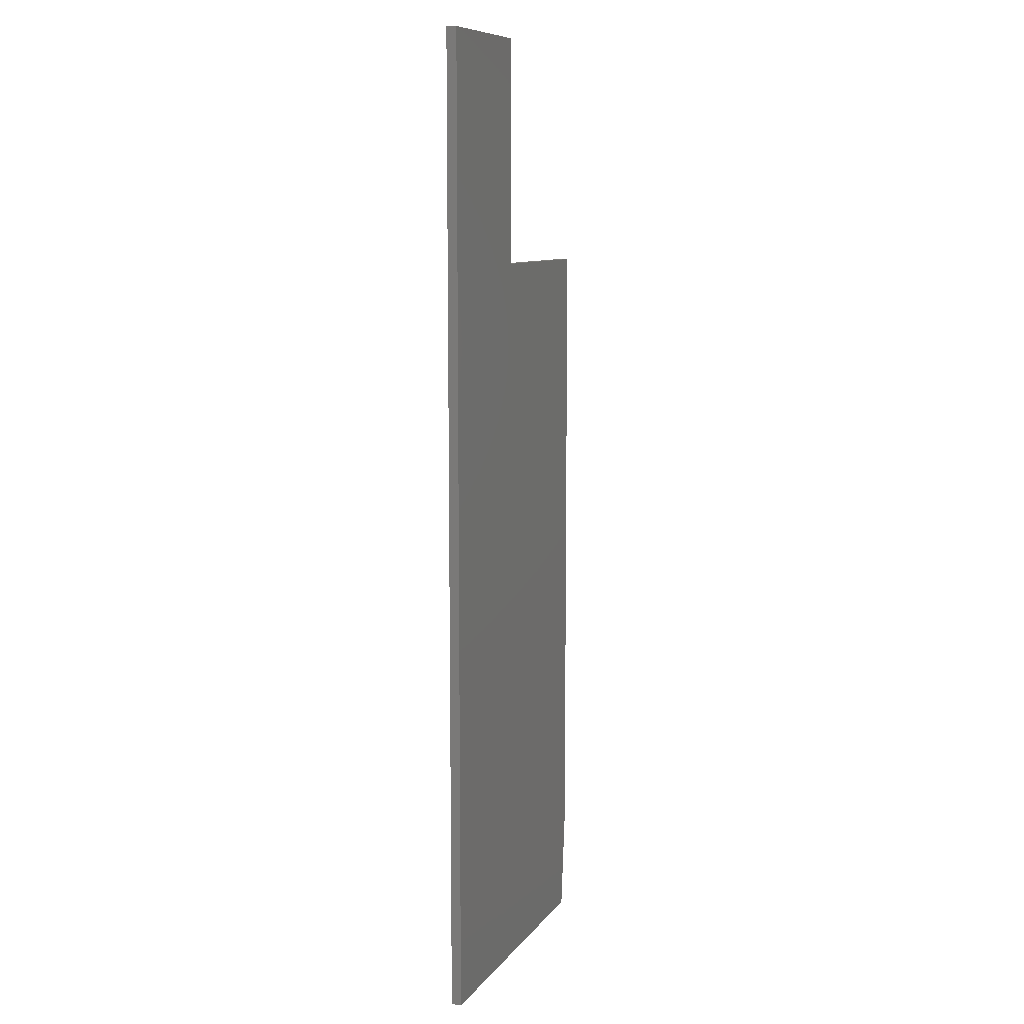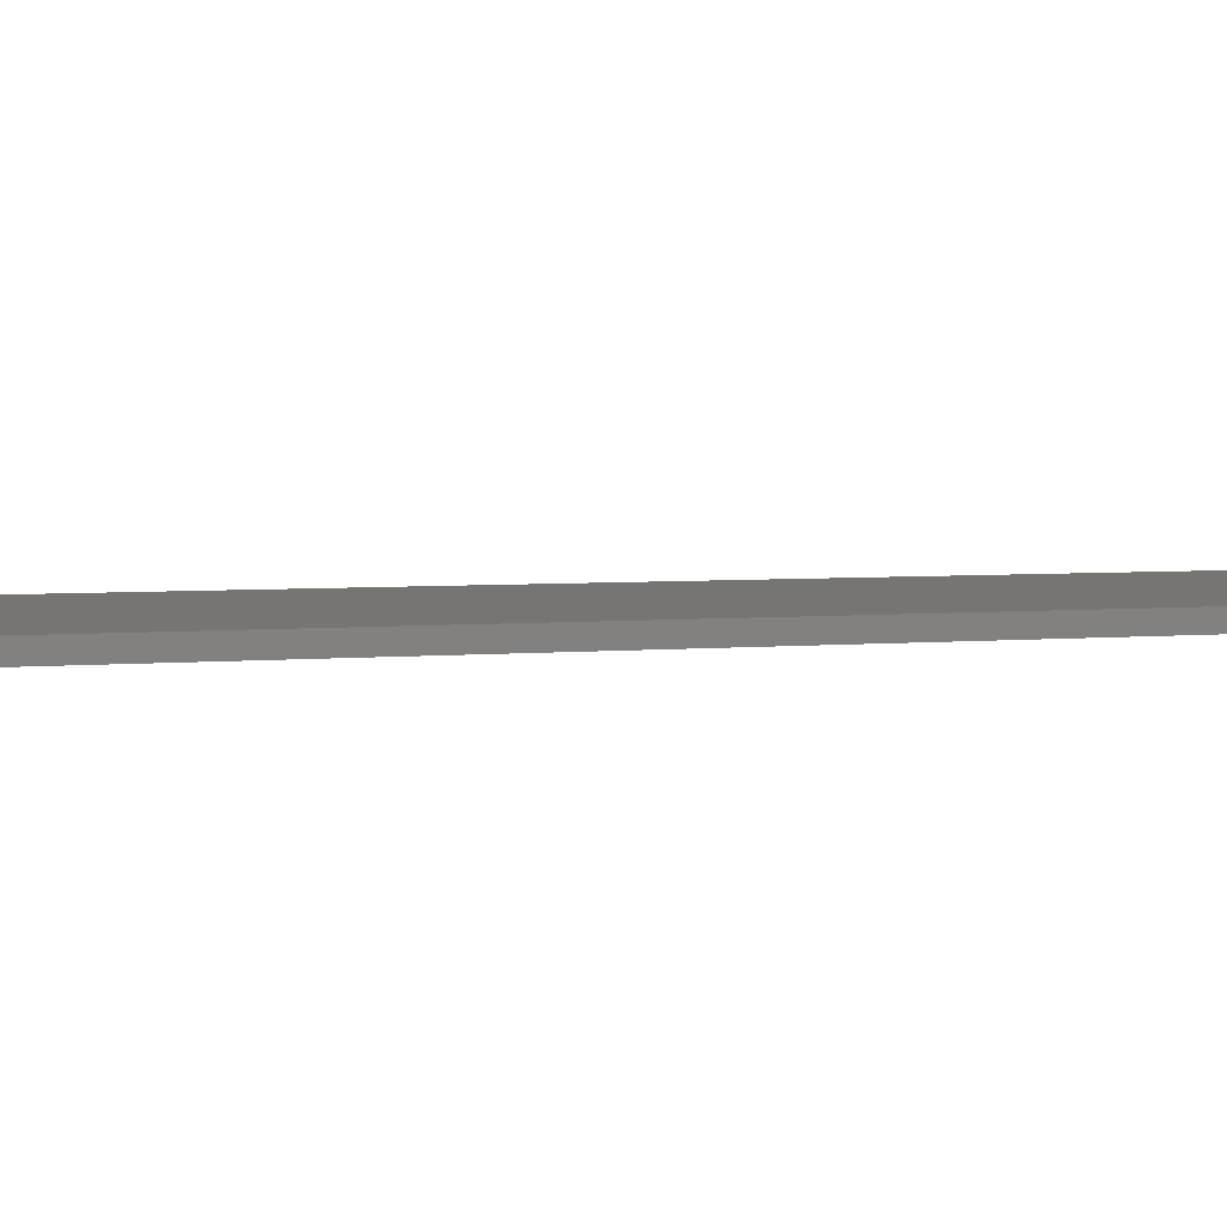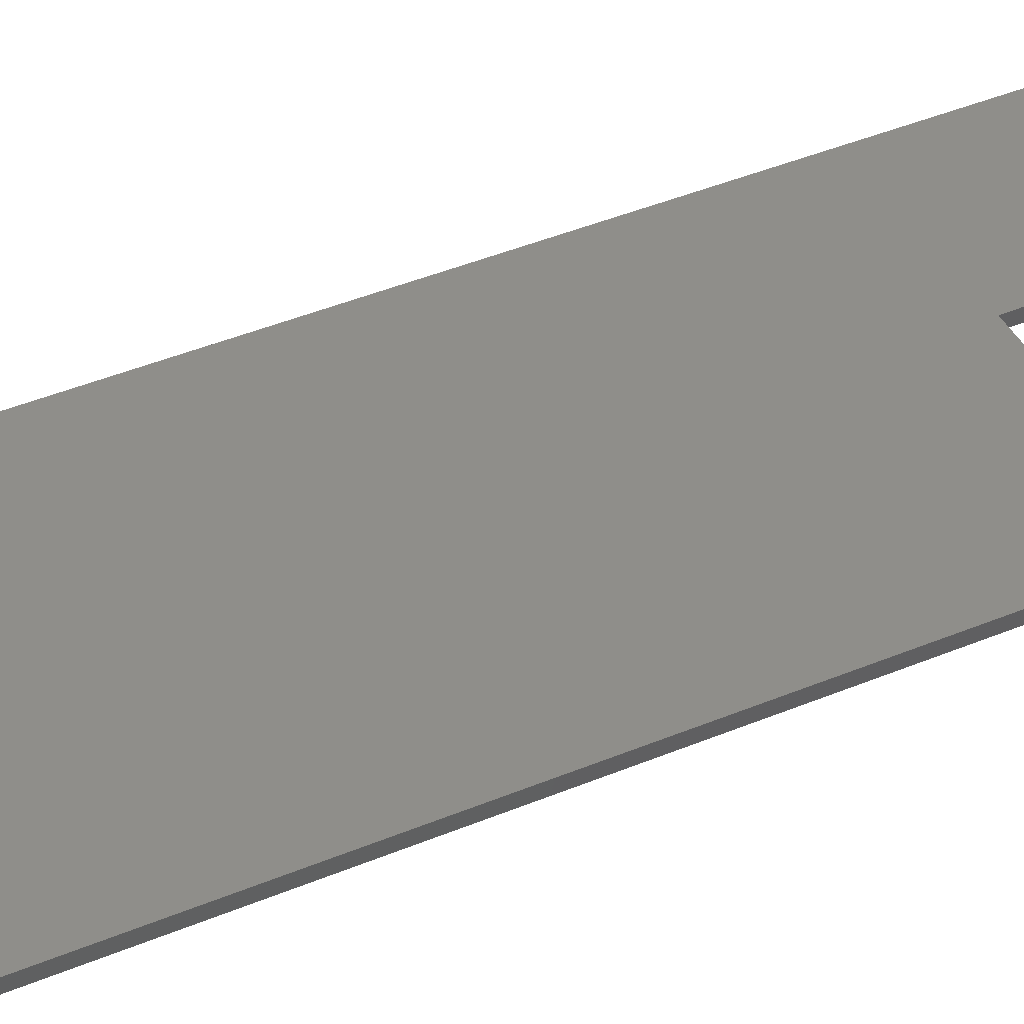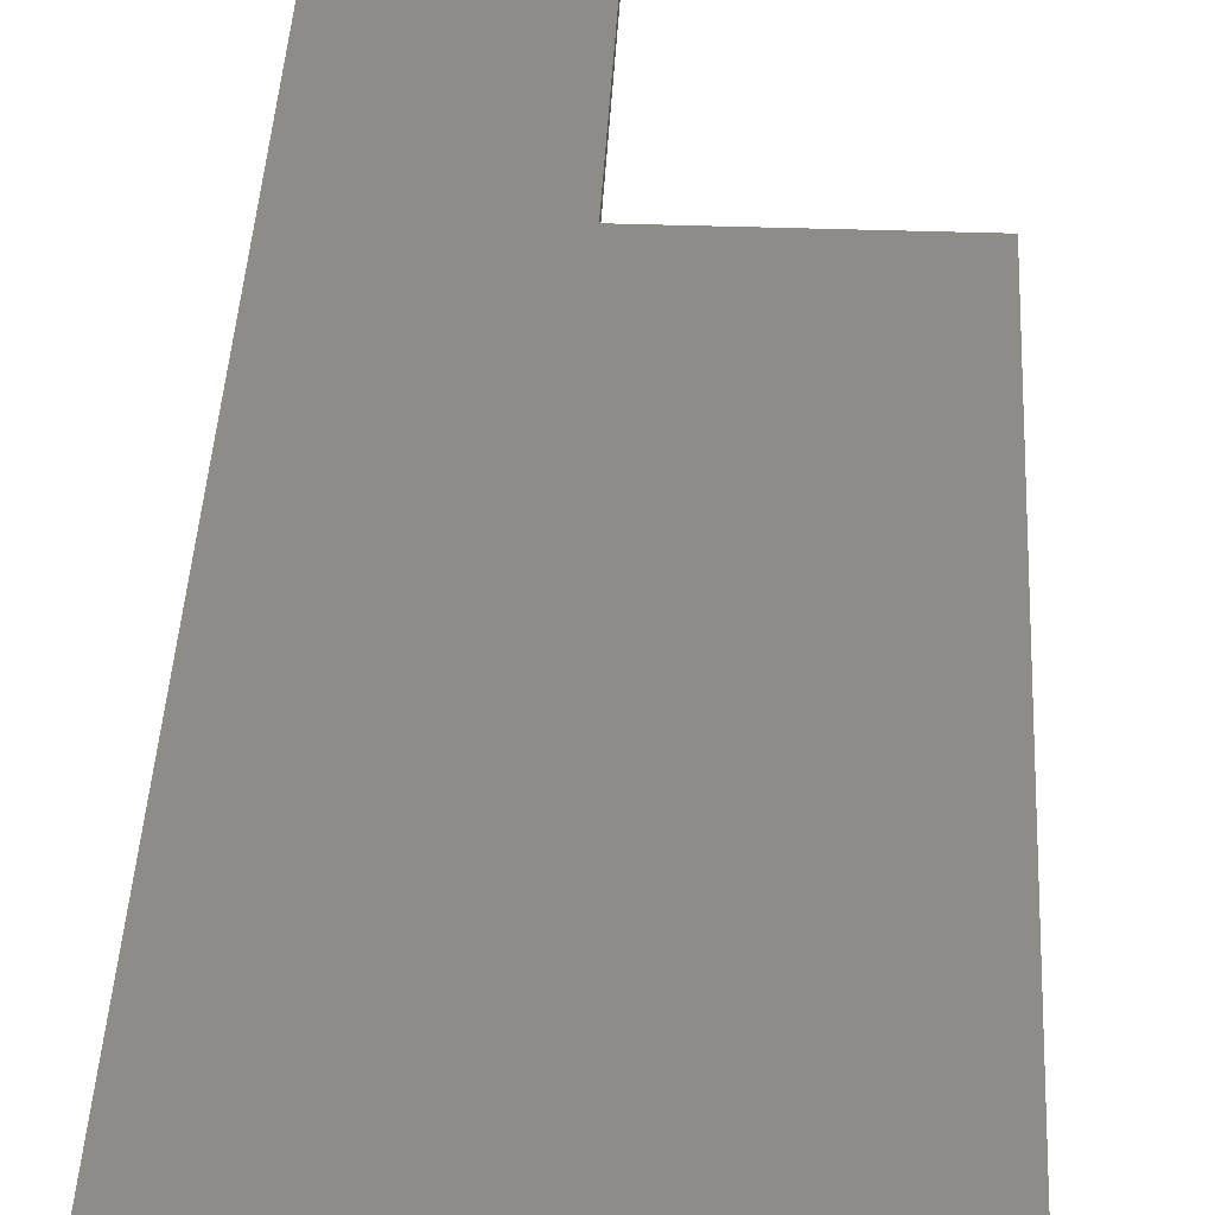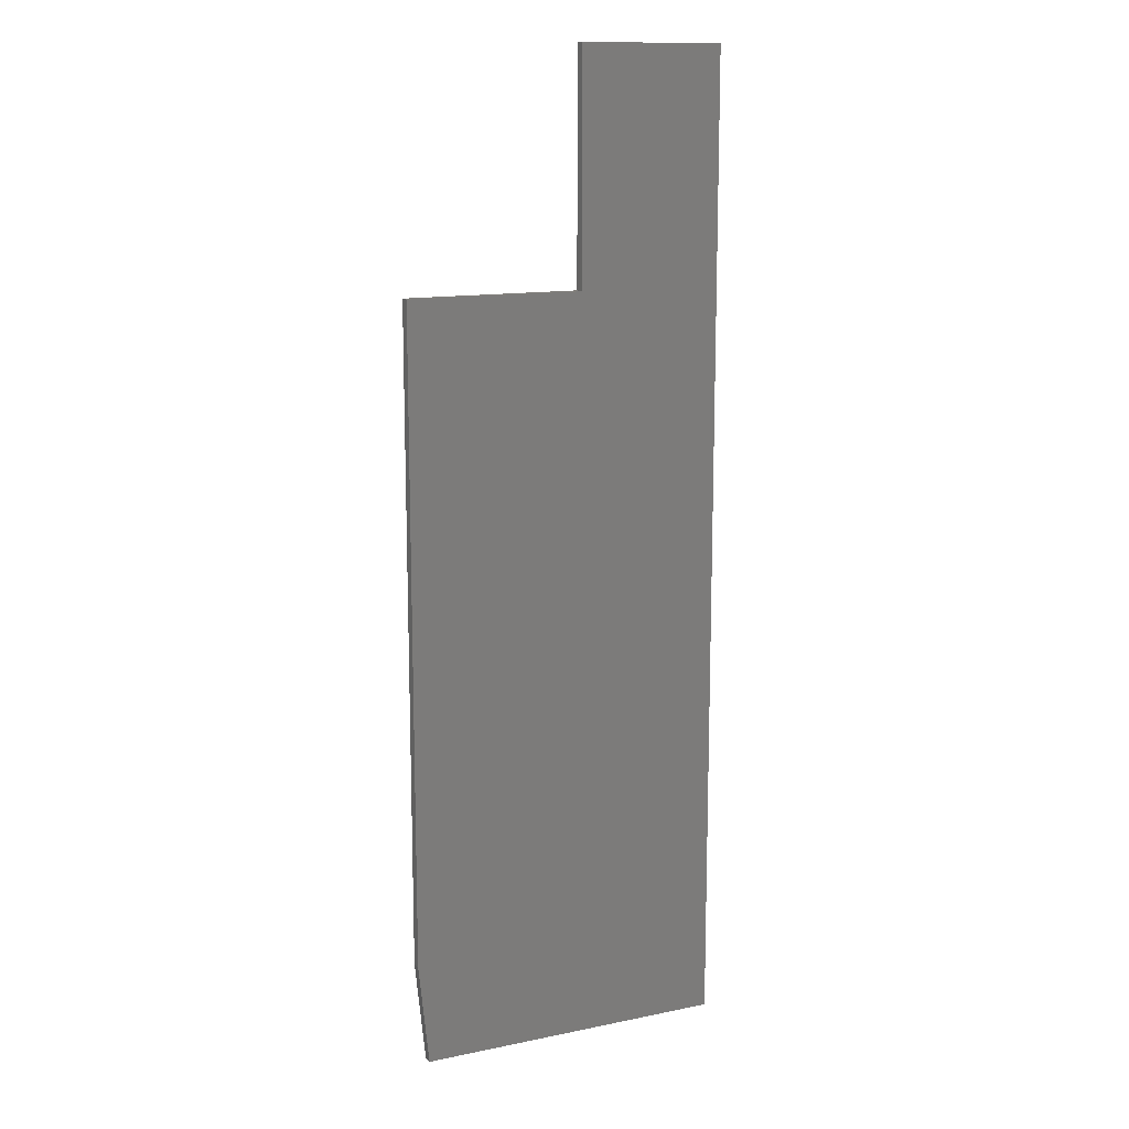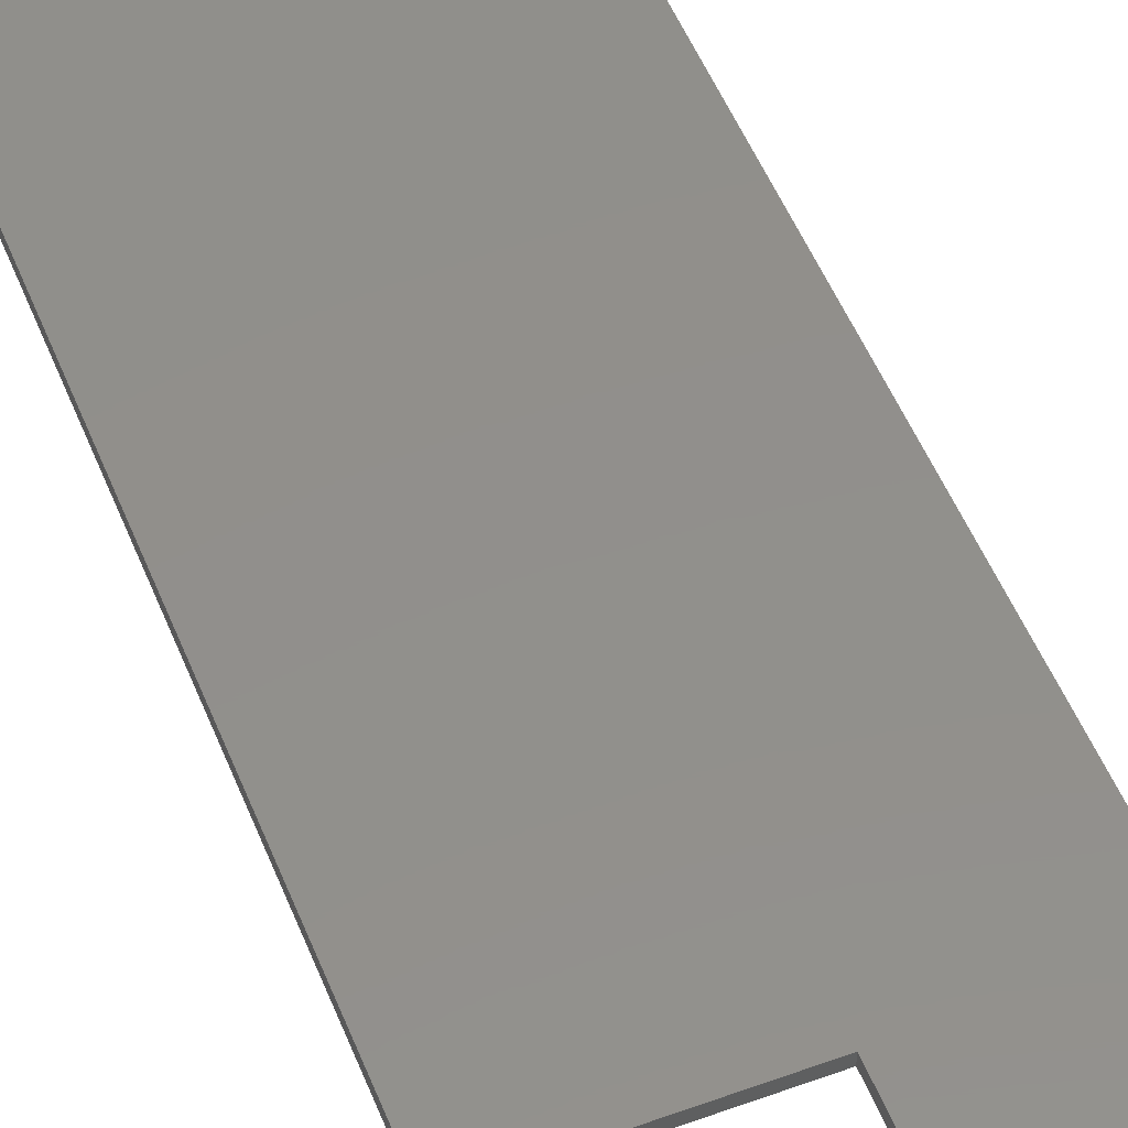
<metadata>
{"format":"stl","ext":"stl","renderer":"f3d","projection":"perspective","resolution":1024,"background":"white","views":[{"elev":9.4,"azim":-69.0,"up":"+Y"},{"elev":2.4,"azim":-118.9,"up":"+Z"},{"elev":43.2,"azim":63.8,"up":"+Z"},{"elev":36.6,"azim":2.6,"up":"+Z"},{"elev":13.3,"azim":155.1,"up":"+Y"},{"elev":51.6,"azim":158.5,"up":"+Z"}]}
</metadata>
<code>
# stl→obj: 16 verts, 28 faces
v 0 -0.75 0.007812
v 0.2369 -0.75 0.007812
v 0.2447 -0.6719 0.007812
v 0.2447 -0.1737 0.007812
v 0.1105 -0.1737 0.007812
v 0 -0.1737 0.007812
v 0 0 0.007812
v 0.1105 0 0.007812
v 0 -0.75 0
v 0 -0.1737 0
v 0.1105 -0.1737 0
v 0.2447 -0.1737 0
v 0.2447 -0.6719 0
v 0.2369 -0.75 0
v 0 0 0
v 0.1105 0 0
f 1 2 3
f 1 3 4
f 1 4 5
f 1 5 6
f 6 5 7
f 7 5 8
f 9 10 11
f 9 11 12
f 9 12 13
f 9 13 14
f 10 15 11
f 11 15 16
f 3 13 4
f 4 13 12
f 1 9 2
f 2 9 14
f 3 2 13
f 13 2 14
f 6 10 1
f 1 10 9
f 7 15 6
f 6 15 10
f 8 16 7
f 7 16 15
f 5 11 8
f 8 11 16
f 4 12 5
f 5 12 11

</code>
